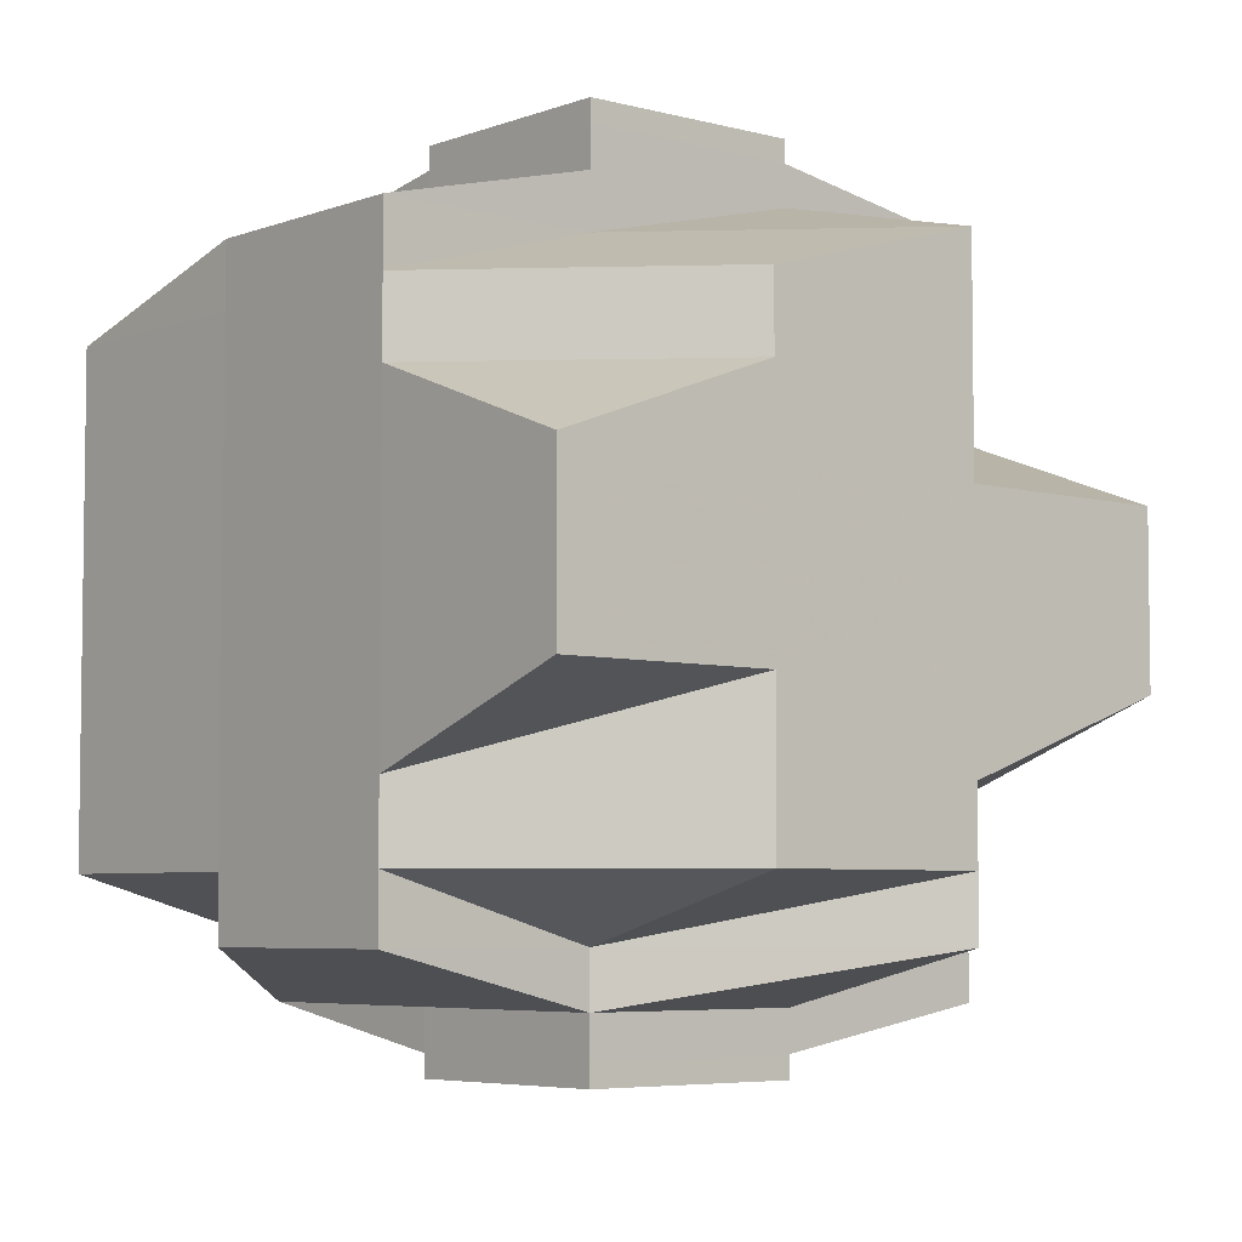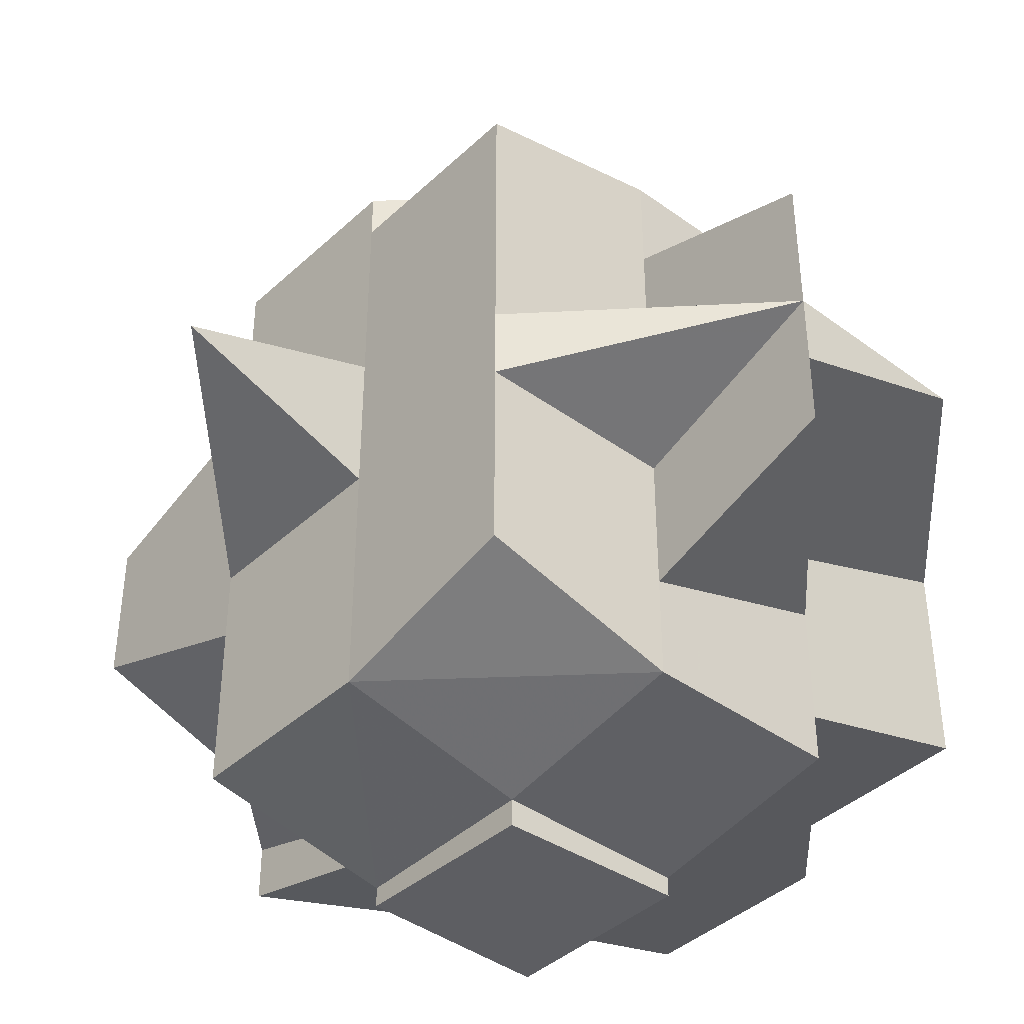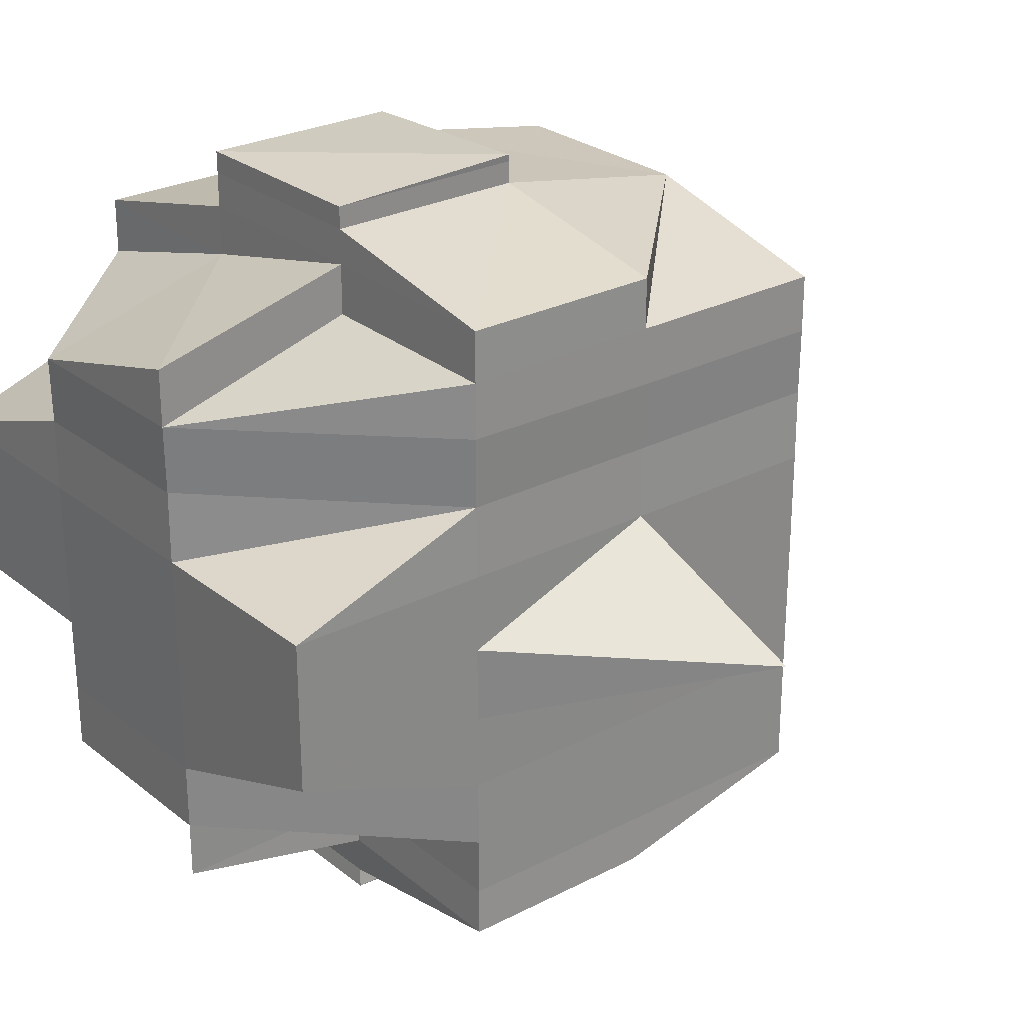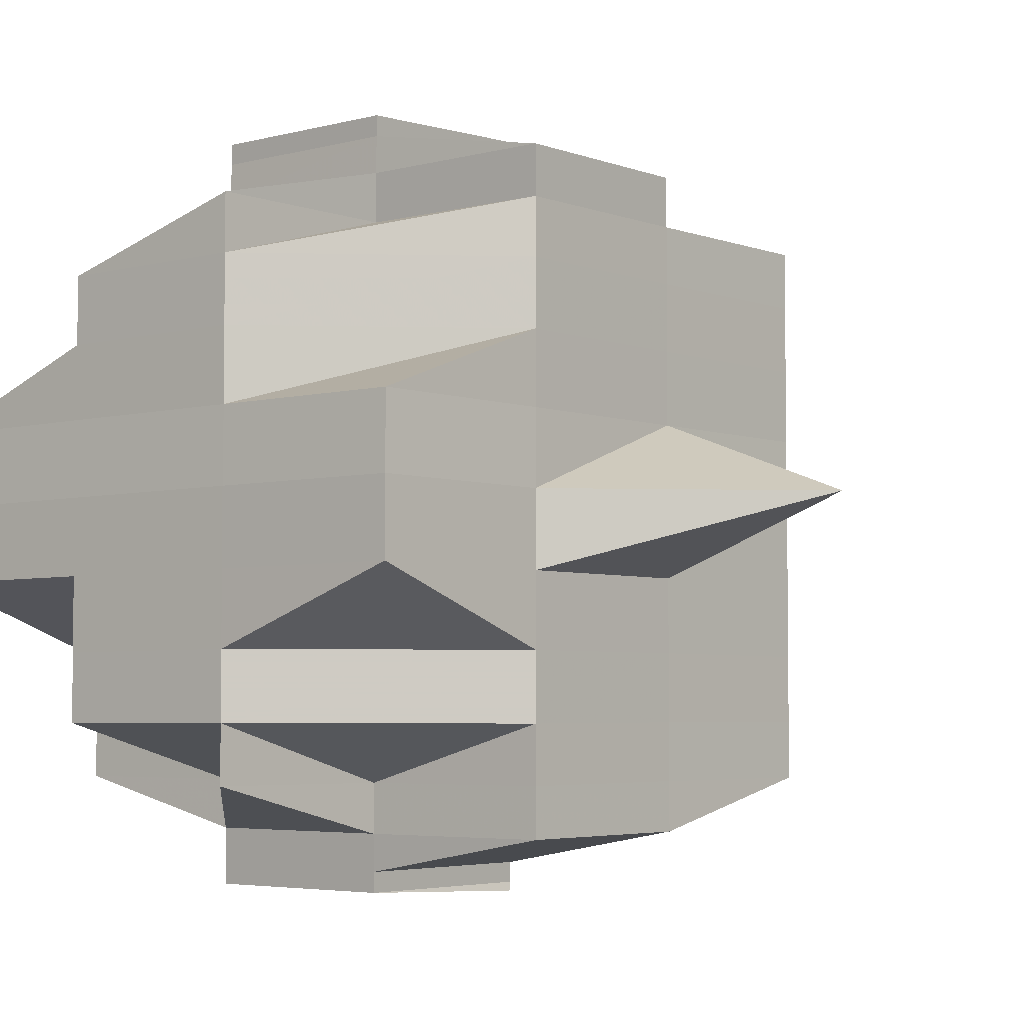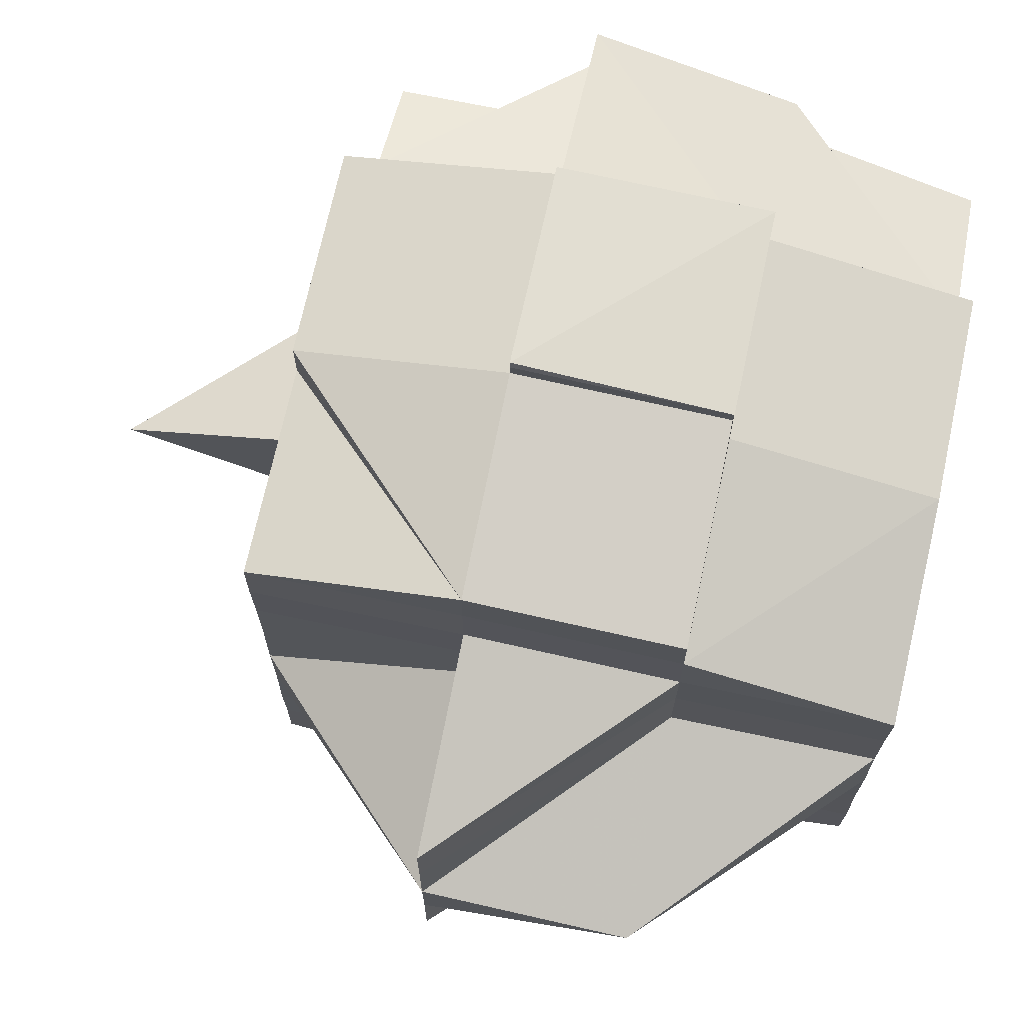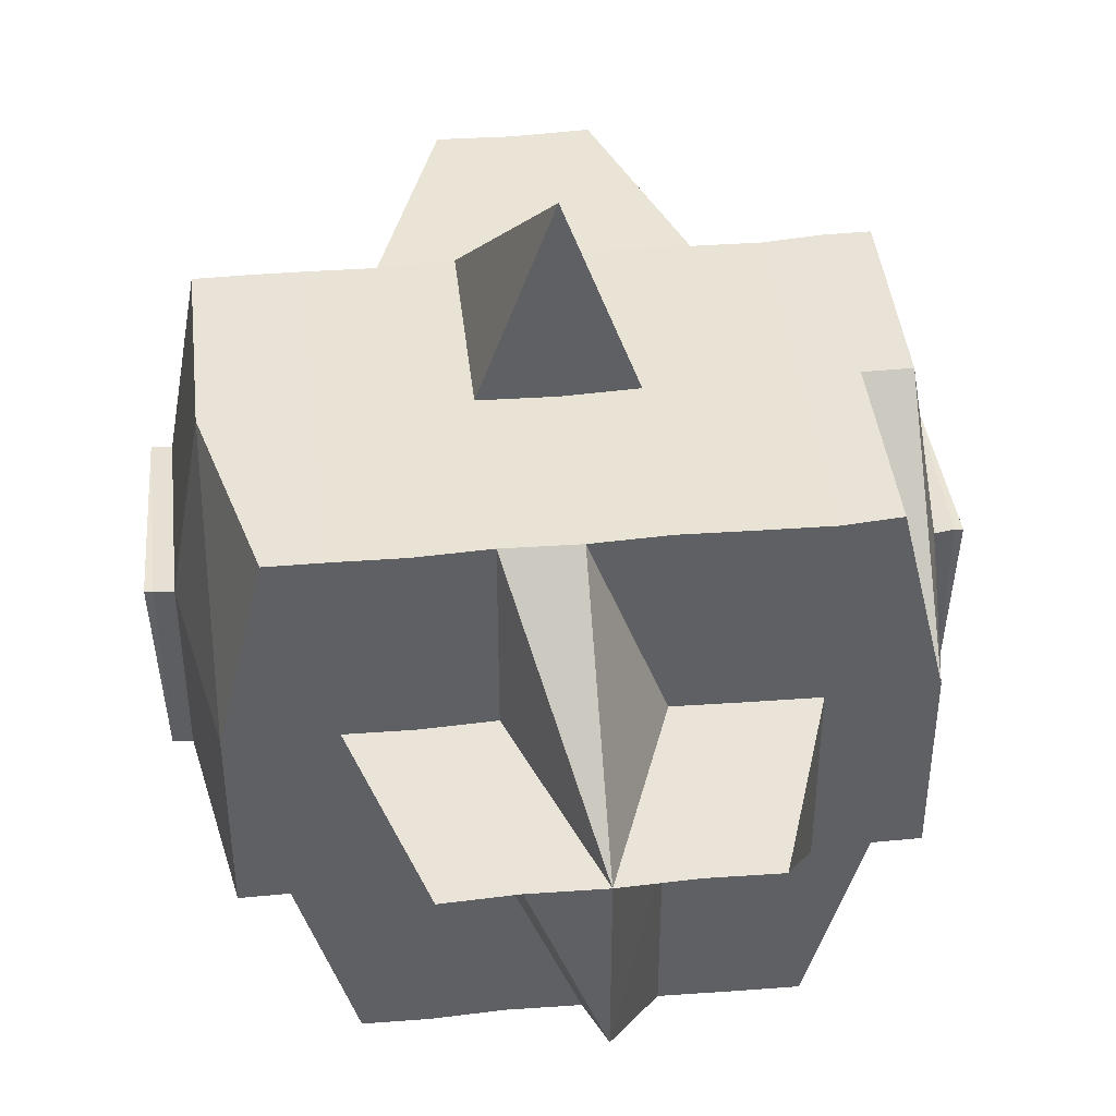
<metadata>
{"format":"obj","ext":"obj","renderer":"f3d","projection":"perspective","resolution":1024,"background":"white","views":[{"elev":-5.3,"azim":49.4,"up":"+Z"},{"elev":-40.6,"azim":-131.6,"up":"+Z"},{"elev":26.8,"azim":140.9,"up":"+Z"},{"elev":-4.4,"azim":130.2,"up":"+Z"},{"elev":70.5,"azim":-77.7,"up":"+Z"},{"elev":42.5,"azim":-96.4,"up":"+Y"}]}
</metadata>
<code>
o 136
v 2156 1875 18.02
v 2156 1875 18.02
v 2156 1875 18.02
v 2156 1875 18.02
v 2156 1875 18.02
v 2156 1875 18.02
v 2156 1875 18.02
v 2156 1875 18.02
v 2156 1875 18.02
v 2156 1875 18.02
v 2156 1875 18.02
v 2156 1875 18.02
v 2156 1875 18.02
v 2156 1875 18.03
v 2156 1875 18.03
v 2156 1875 18.02
v 2156 1875 18.03
v 2156 1875 18.03
v 2156 1875 18.03
v 2156 1875 18.03
v 2156 1875 18.03
v 2156 1875 18.03
v 2156 1875 18.03
v 2156 1875 18.03
v 2156 1875 18.02
v 2156 1875 18.02
v 2156 1875 18.02
v 2156 1875 18.02
v 2156 1875 18.03
v 2156 1875 18.03
v 2156 1875 18.02
v 2156 1875 18.02
v 2156 1875 18.03
v 2156 1875 18.03
v 2156 1875 18.02
v 2156 1875 18.02
v 2156 1875 18.03
v 2156 1875 18.03
v 2156 1875 18.03
v 2156 1875 18.03
v 2156 1875 18.03
v 2156 1875 18.03
v 2156 1875 18.03
v 2156 1875 18.03
v 2156 1875 18.03
v 2156 1875 18.03
v 2156 1875 18.03
v 2156 1875 18.03
v 2156 1875 18.03
v 2156 1875 18.03
v 2156 1875 18.03
v 2156 1875 18.03
v 2156 1875 18.03
v 2156 1875 18.03
v 2156 1875 18.03
v 2156 1875 18.03
v 2156 1875 18.03
v 2156 1875 18.03
v 2156 1875 18.03
v 2156 1875 18.04
v 2156 1875 18.03
v 2156 1875 18.04
v 2156 1875 18.04
v 2156 1875 18.04
v 2156 1875 18.04
v 2156 1875 18.04
v 2156 1875 18.04
v 2156 1875 18.04
v 2156 1875 18.04
v 2156 1875 18.04
v 2156 1875 18.05
v 2156 1875 18.04
v 2156 1875 18.04
v 2156 1875 18.04
v 2156 1875 18.05
v 2156 1875 18.04
v 2156 1875 18.04
v 2156 1875 18.05
v 2156 1875 18.05
v 2156 1875 18.05
v 2156 1875 18.05
v 2156 1875 18.05
v 2156 1875 18.05
v 2156 1875 18.05
v 2156 1875 18.04
v 2156 1875 18.05
v 2156 1875 18.04
v 2156 1875 18.05
v 2156 1875 18.05
v 2156 1875 18.05
v 2156 1875 18.05
v 2156 1875 18.05
v 2156 1875 18.05
v 2156 1875 18.05
v 2156 1875 18.05
v 2156 1875 18.05
v 2156 1875 18.05
v 2156 1875 18.05
v 2156 1875 18.05
v 2156 1875 18.06
v 2156 1875 18.05
v 2156 1875 18.05
v 2156 1875 18.06
v 2156 1875 18.05
v 2156 1875 18.06
v 2156 1875 18.06
v 2156 1875 18.06
v 2156 1875 18.05
v 2156 1875 18.05
v 2156 1875 18.05
v 2156 1875 18.05
v 2156 1875 18.05
v 2156 1875 18.05
v 2156 1875 18.05
v 2156 1875 18.05
v 2156 1875 18.05
v 2156 1875 18.05
v 2156 1875 18.05
v 2156 1875 18.05
v 2156 1875 18.05
v 2156 1875 18.05
v 2156 1875 18.05
v 2156 1875 18.06
v 2156 1875 18.05
v 2156 1875 18.05
v 2156 1875 18.05
v 2156 1875 18.05
v 2156 1875 18.05
v 2156 1875 18.05
v 2156 1875 18.05
v 2156 1875 18.04
v 2156 1875 18.05
v 2156 1875 18.04
v 2156 1875 18.04
v 2156 1875 18.05
v 2156 1875 18.04
v 2156 1875 18.05
v 2156 1875 18.04
v 2156 1875 18.03
v 2156 1875 18.04
v 2156 1875 18.04
v 2156 1875 18.03
v 2156 1875 18.03
v 2156 1875 18.03
v 2156 1875 18.04
v 2156 1875 18.04
v 2156 1875 18.03
v 2156 1875 18.03
v 2156 1875 18.03
v 2156 1875 18.03
v 2156 1875 18.04
v 2156 1875 18.04
v 2156 1875 18.03
v 2156 1875 18.03
v 2156 1875 18.04
v 2156 1875 18.04
v 2156 1875 18.03
v 2156 1875 18.03
v 2156 1875 18.03
v 2156 1875 18.04
v 2156 1875 18.03
v 2156 1875 18.03
v 2156 1875 18.03
v 2156 1875 18.03
v 2156 1875 18.03
v 2156 1875 18.03
v 2156 1875 18.03
v 2156 1875 18.03
v 2156 1875 18.03
v 2156 1875 18.03
v 2156 1875 18.03
v 2156 1875 18.03
v 2156 1875 18.03
v 2156 1875 18.03
v 2156 1875 18.03
v 2156 1875 18.03
v 2156 1875 18.03
v 2156 1875 18.03
v 2156 1875 18.03
v 2156 1875 18.03
v 2156 1875 18.03
v 2156 1875 18.03
v 2156 1875 18.03
v 2156 1875 18.03
v 2156 1875 18.03
v 2156 1875 18.03
v 2156 1875 18.03
v 2156 1875 18.03
v 2156 1875 18.03
v 2156 1875 18.03
v 2156 1875 18.04
v 2156 1875 18.02
v 2156 1875 18.02
v 2156 1875 18.02
v 2156 1875 18.02
v 2156 1875 18.02
v 2156 1875 18.02
v 2156 1875 18.02
v 2156 1875 18.03
v 2156 1875 18.03
v 2156 1875 18.03
v 2156 1875 18.03
v 2156 1875 18.04
v 2156 1875 18.03
v 2156 1875 18.03
v 2156 1875 18.03
v 2156 1875 18.04
v 2156 1875 18.04
v 2156 1875 18.04
v 2156 1875 18.04
v 2156 1875 18.03
v 2156 1875 18.04
v 2156 1875 18.03
v 2156 1875 18.04
v 2156 1875 18.05
v 2156 1875 18.04
v 2156 1875 18.04
v 2156 1875 18.04
v 2156 1875 18.04
v 2156 1875 18.04
v 2156 1875 18.04
v 2156 1875 18.05
v 2156 1875 18.05
v 2156 1875 18.05
v 2156 1875 18.05
v 2156 1875 18.05
v 2156 1875 18.04
v 2156 1875 18.05
v 2156 1875 18.05
v 2156 1875 18.05
v 2156 1875 18.05
v 2156 1875 18.05
v 2156 1875 18.05
v 2156 1875 18.05
v 2156 1875 18.05
v 2156 1875 18.05
v 2156 1875 18.04
v 2156 1875 18.04
v 2156 1875 18.05
v 2156 1875 18.05
v 2156 1875 18.05
v 2156 1875 18.05
v 2156 1875 18.05
v 2156 1875 18.06
v 2156 1875 18.05
v 2156 1875 18.05
v 2156 1875 18.06
v 2156 1875 18.06
v 2156 1875 18.06
v 2156 1875 18.06
v 2156 1875 18.06
v 2156 1875 18.06
v 2156 1875 18.06
v 2156 1875 18.06
v 2156 1875 18.06
v 2156 1875 18.06
v 2156 1875 18.06
v 2156 1875 18.06
v 2156 1875 18.06
v 2156 1875 18.06
v 2156 1875 18.06
v 2156 1875 18.06
v 2156 1875 18.06
v 2156 1875 18.06
v 2156 1875 18.06
v 2156 1875 18.05
v 2156 1875 18.06
v 2156 1875 18.06
v 2156 1875 18.06
v 2156 1875 18.05
v 2156 1875 18.06
v 2156 1875 18.06
v 2156 1875 18.06
v 2156 1875 18.06
v 2156 1875 18.06
v 2156 1875 18.05
v 2156 1875 18.06
v 2156 1875 18.05
v 2156 1875 18.06
v 2156 1875 18.06
v 2156 1875 18.06
v 2156 1875 18.06
v 2156 1875 18.06
v 2156 1875 18.06
v 2156 1875 18.05
v 2156 1875 18.06
v 2156 1875 18.05
v 2156 1875 18.05
v 2156 1875 18.05
v 2156 1875 18.05
v 2156 1875 18.05
v 2156 1875 18.05
v 2156 1875 18.05
v 2156 1875 18.06
v 2156 1875 18.05
v 2156 1875 18.05
v 2156 1875 18.05
v 2156 1875 18.05
v 2156 1875 18.05
v 2156 1875 18.04
v 2156 1875 18.04
v 2156 1875 18.04
v 2156 1875 18.04
v 2156 1875 18.05
v 2156 1875 18.05
v 2156 1875 18.04
v 2156 1875 18.04
v 2156 1875 18.04
v 2156 1875 18.04
v 2156 1875 18.04
v 2156 1875 18.04
v 2156 1875 18.04
v 2156 1875 18.05
v 2156 1875 18.05
v 2156 1875 18.05
v 2156 1875 18.05
v 2156 1875 18.05
v 2156 1875 18.06
v 2156 1875 18.06
v 2156 1875 18.06
v 2156 1875 18.06
v 2156 1875 18.06
v 2156 1875 18.06
f 1 2 3
f 4 5 2
f 6 7 4
f 8 9 3
f 10 11 8
f 12 13 9
f 11 14 12
f 7 15 16
f 17 18 12
f 14 19 18
f 19 20 21
f 22 21 18
f 18 23 24
f 18 24 25
f 26 25 27
f 28 29 26
f 30 29 31
f 32 28 1
f 33 34 29
f 28 35 36
f 29 37 35
f 38 39 37
f 34 40 41
f 41 42 43
f 44 43 45
f 46 47 37
f 46 48 47
f 49 46 50
f 51 52 46
f 53 54 41
f 54 55 46
f 55 56 46
f 53 57 54
f 54 58 55
f 57 58 54
f 58 59 55
f 55 59 56
f 57 60 58
f 61 57 53
f 60 62 58
f 58 62 59
f 63 60 57
f 64 63 57
f 61 64 57
f 63 65 60
f 66 64 61
f 67 65 63
f 66 68 64
f 69 70 63
f 70 71 65
f 72 68 66
f 73 74 66
f 72 75 68
f 68 76 77
f 78 79 76
f 80 81 78
f 81 82 83
f 84 75 85
f 75 86 87
f 88 89 86
f 90 91 75
f 91 92 93
f 94 93 95
f 96 97 89
f 98 99 97
f 98 100 99
f 96 98 101
f 102 103 98
f 104 98 96
f 105 106 98
f 103 107 106
f 108 104 96
f 108 109 110
f 111 104 108
f 112 104 111
f 111 108 113
f 113 108 94
f 113 110 114
f 115 116 113
f 117 112 111
f 118 112 117
f 117 119 120
f 121 122 117
f 122 123 112
f 124 120 125
f 124 117 126
f 127 117 124
f 126 113 128
f 128 113 129
f 130 115 128
f 128 114 131
f 132 127 124
f 133 128 72
f 133 131 134
f 135 128 133
f 136 135 133
f 137 124 135
f 137 135 136
f 132 124 137
f 136 133 138
f 138 134 139
f 138 133 140
f 140 141 142
f 143 142 144
f 145 146 141
f 147 145 148
f 148 149 150
f 151 152 149
f 153 150 154
f 155 156 138
f 157 138 158
f 159 155 157
f 160 138 157
f 157 139 161
f 162 157 153
f 163 159 162
f 164 157 162
f 165 162 166
f 162 153 167
f 167 153 168
f 169 162 167
f 170 169 171
f 167 168 172
f 169 167 172
f 173 169 172
f 173 172 16
f 172 168 174
f 172 174 16
f 16 174 28
f 168 175 174
f 174 175 176
f 174 177 5
f 175 178 177
f 179 180 175
f 181 182 178
f 180 183 181
f 175 181 184
f 184 185 186
f 187 181 175
f 188 189 187
f 189 73 190
f 190 61 181
f 181 61 53
f 183 191 61
f 192 193 194
f 193 195 196
f 192 197 198
f 56 199 21
f 21 199 169
f 56 200 199
f 59 200 56
f 199 201 202
f 59 203 200
f 200 204 199
f 199 204 205
f 204 206 201
f 200 207 204
f 62 203 59
f 208 209 62
f 203 210 211
f 212 207 213
f 62 214 203
f 209 215 214
f 216 214 62
f 217 218 207
f 214 219 203
f 203 219 220
f 219 221 210
f 214 222 219
f 223 222 214
f 215 224 222
f 222 225 219
f 225 226 221
f 219 225 227
f 222 228 225
f 229 228 222
f 228 230 225
f 225 230 231
f 228 232 230
f 229 233 228
f 233 232 228
f 232 234 230
f 233 235 232
f 230 132 231
f 230 234 132
f 234 127 132
f 231 132 236
f 236 132 137
f 231 236 237
f 236 137 238
f 238 137 136
f 237 236 238
f 234 239 127
f 218 240 237
f 241 239 234
f 242 243 234
f 243 244 239
f 239 245 246
f 239 247 245
f 248 249 247
f 250 251 249
f 252 253 248
f 253 254 255
f 256 255 257
f 258 250 259
f 259 260 261
f 262 258 263
f 263 248 264
f 263 264 239
f 265 263 266
f 264 267 112
f 112 267 104
f 259 268 267
f 267 261 269
f 267 269 270
f 123 271 267
f 268 272 106
f 106 272 273
f 273 272 274
f 275 273 276
f 272 257 277
f 273 277 278
f 107 279 272
f 280 279 281
f 279 254 282
f 283 282 284
f 285 273 235
f 235 286 287
f 235 287 288
f 285 235 233
f 289 285 233
f 290 285 289
f 289 233 229
f 291 289 229
f 101 289 291
f 292 293 289
f 293 294 295
f 296 292 291
f 291 229 297
f 298 296 299
f 83 291 299
f 299 291 297
f 300 298 301
f 299 297 65
f 65 297 216
f 65 302 303
f 297 304 302
f 297 305 304
f 207 306 204
f 204 306 164
f 207 237 306
f 227 237 207
f 237 238 306
f 306 238 160
f 238 307 308
f 306 308 206
f 309 310 311
f 312 313 310
f 314 315 316
f 317 318 315
f 319 320 321
f 321 322 323

</code>
